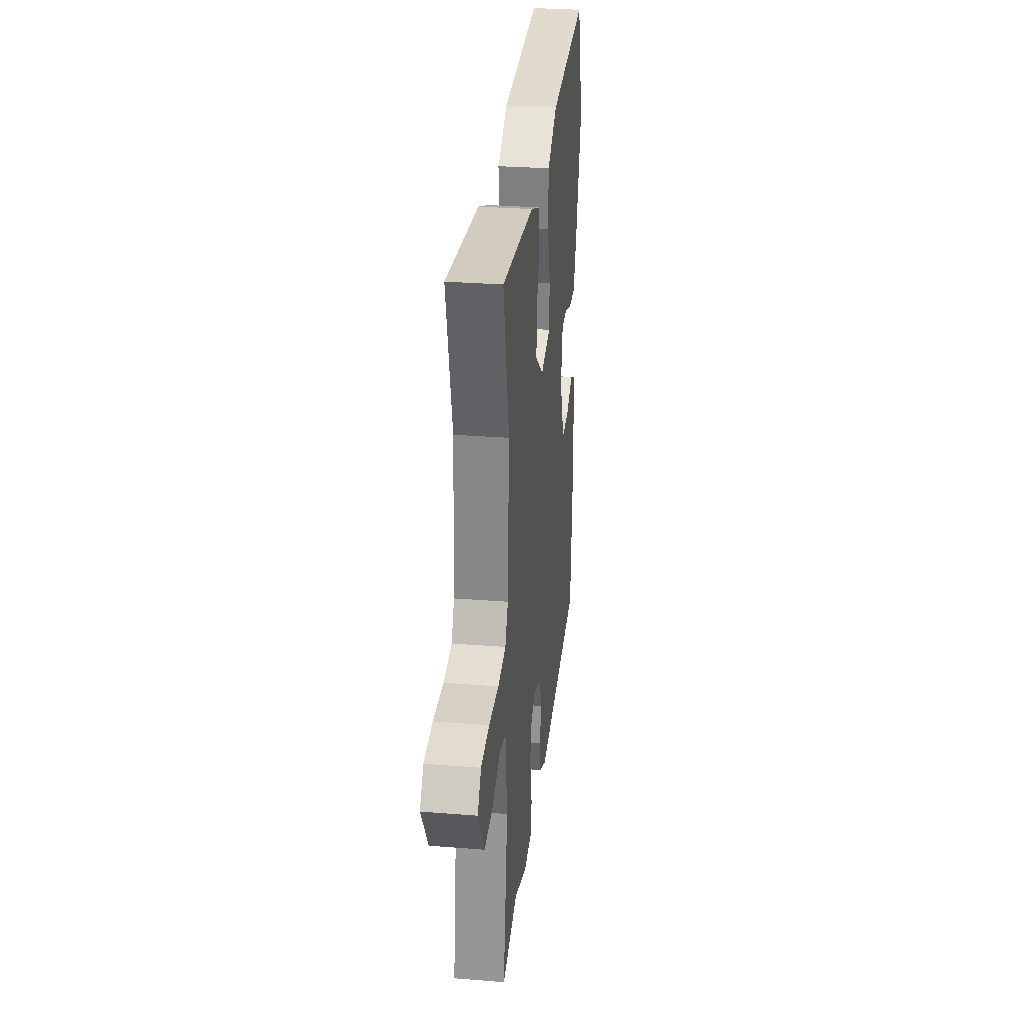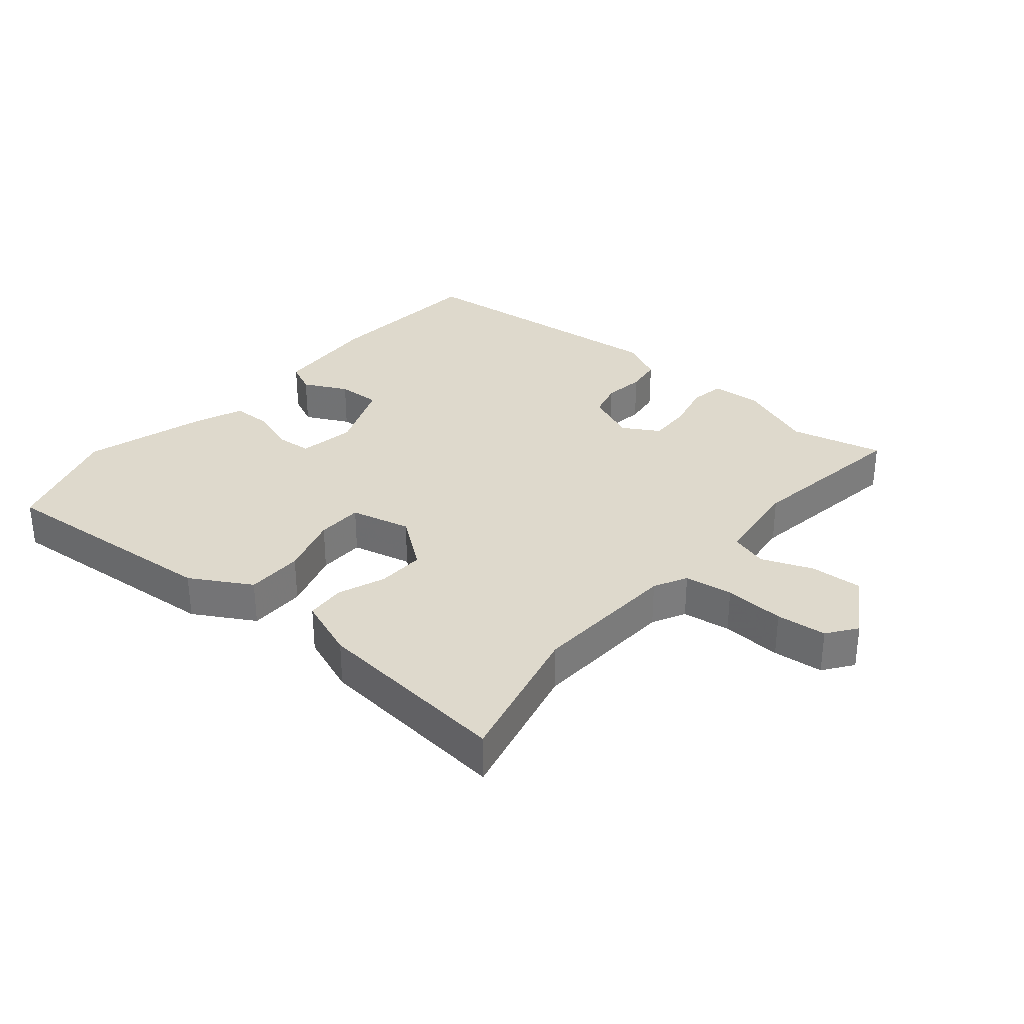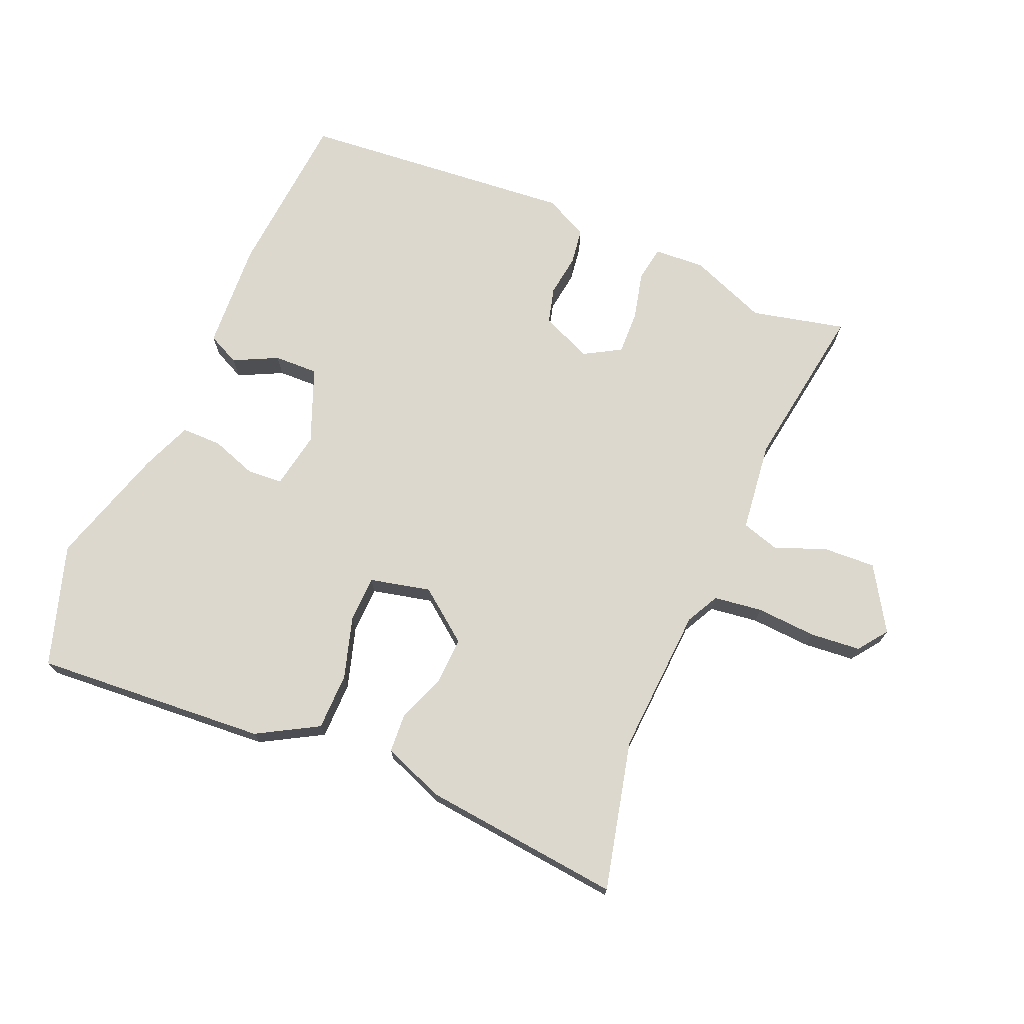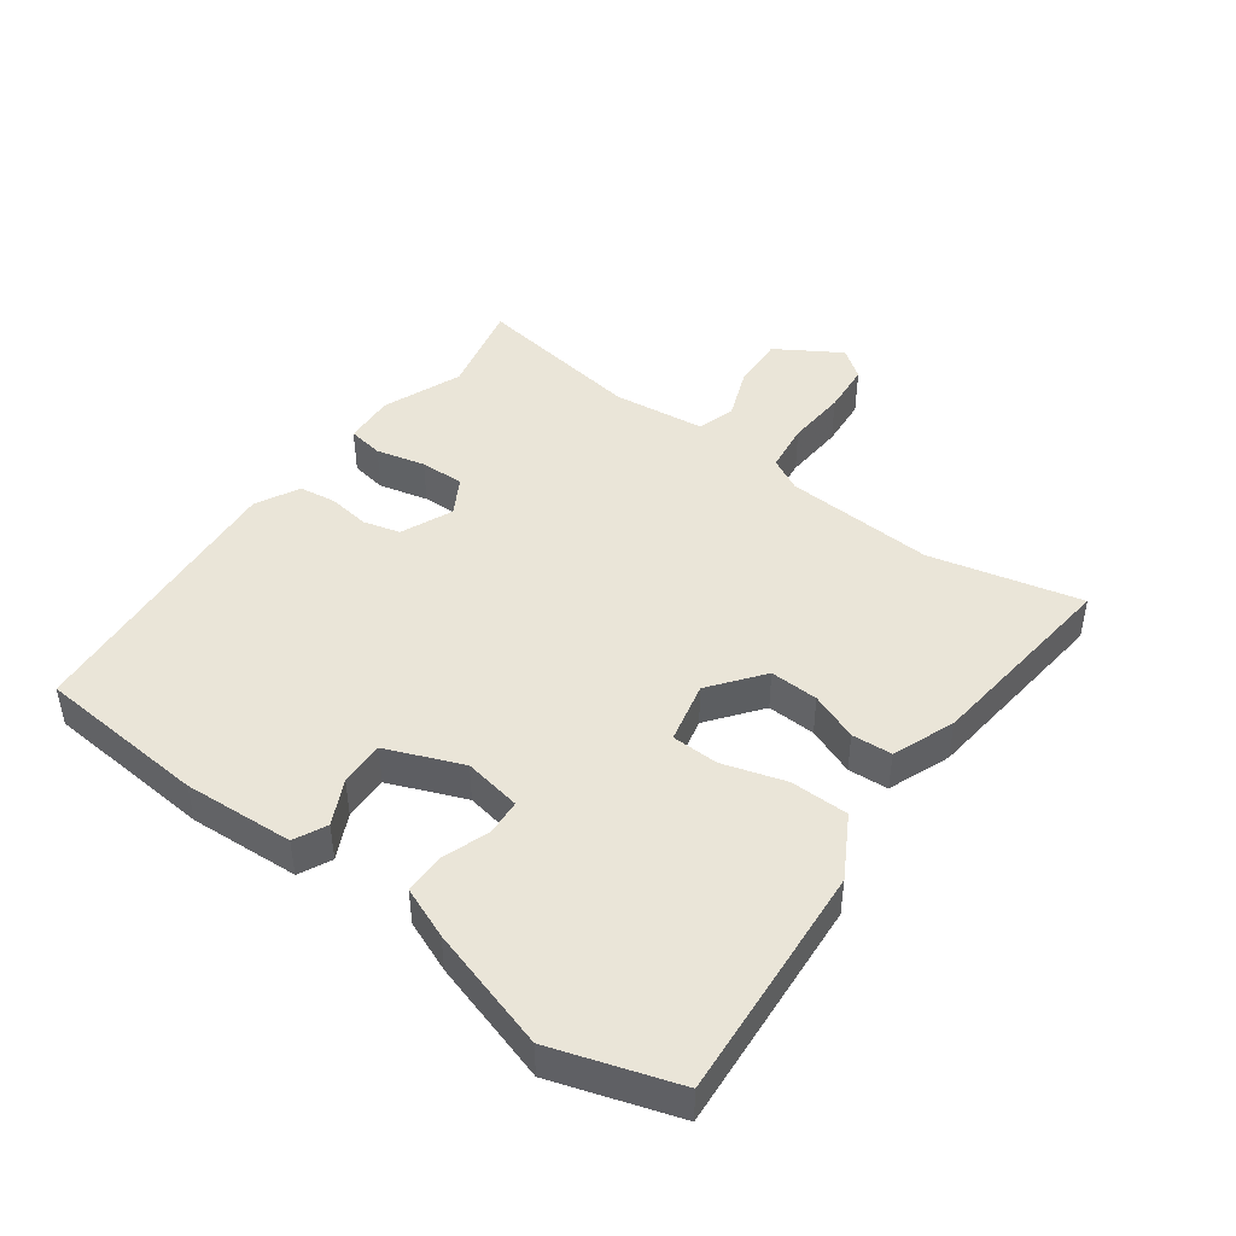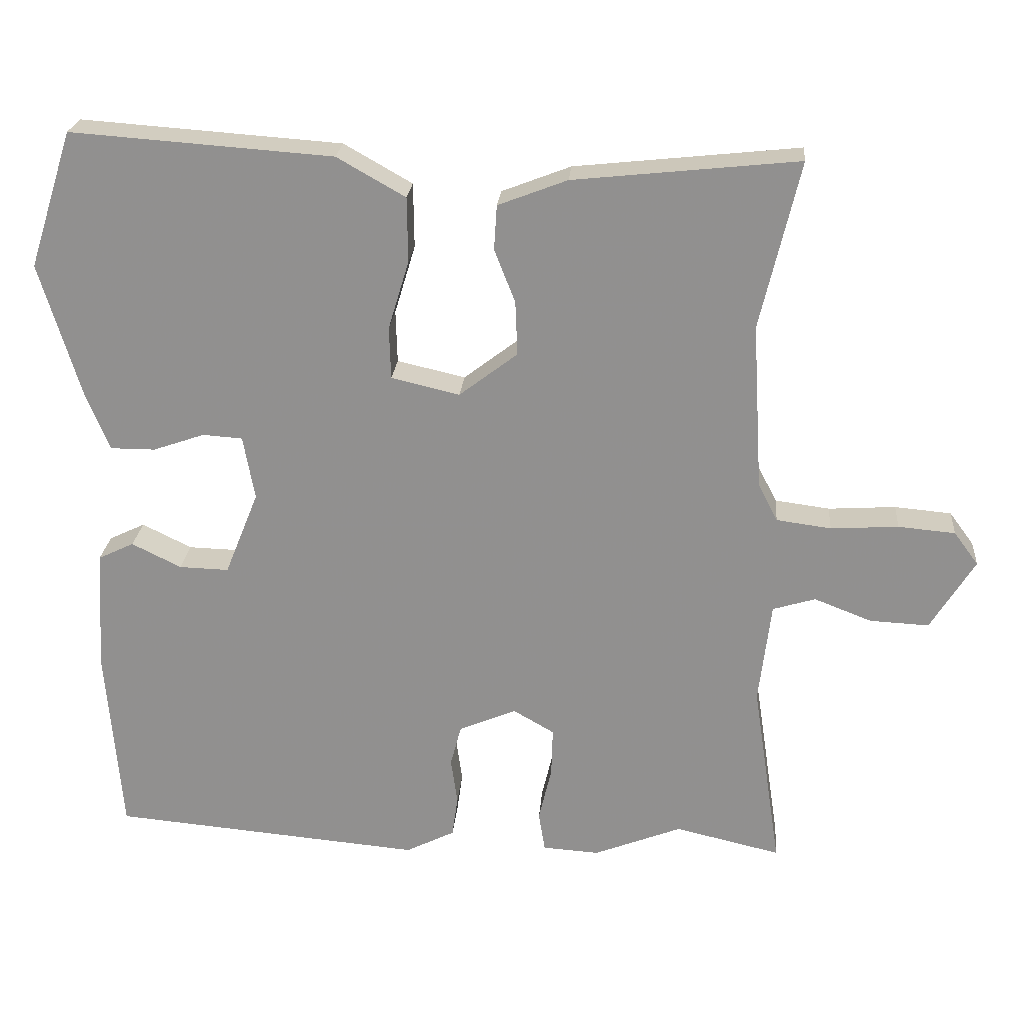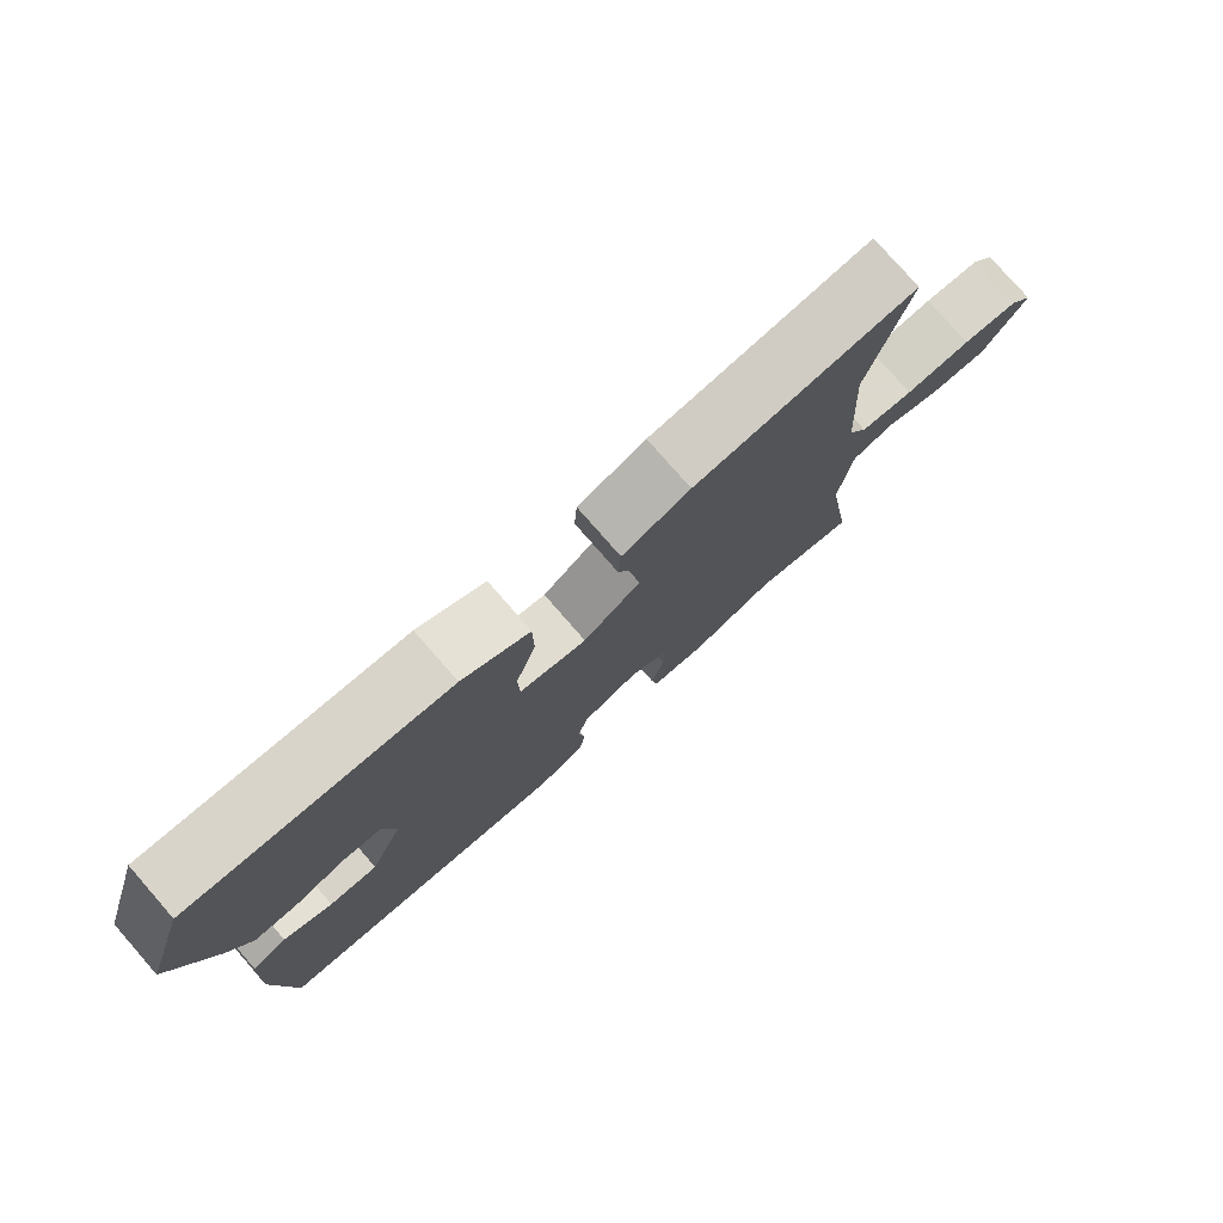
<metadata>
{"format":"obj","ext":"obj","renderer":"f3d","projection":"perspective","resolution":1024,"background":"white","views":[{"elev":29.9,"azim":96.6,"up":"+Z"},{"elev":32.1,"azim":39.8,"up":"+Y"},{"elev":72.1,"azim":23.0,"up":"+Y"},{"elev":45.1,"azim":-53.7,"up":"+Y"},{"elev":23.5,"azim":4.8,"up":"+Z"},{"elev":78.3,"azim":-41.2,"up":"+Z"}]}
</metadata>
<code>
v -0.537 0.07 0.384
v -0.476 0.07 0.574
v -0.112 0.07 0.548
v -0.017 0.07 0.494
v -0.016 0.07 0.404
v -0.045 0.07 0.308
v -0.043 0.07 0.235
v 0.052 0.07 0.213
v 0.133 0.07 0.275
v 0.13 0.07 0.35
v 0.101 0.07 0.424
v 0.105 0.07 0.486
v 0.201 0.07 0.523
v 0.513 0.07 0.556
v 0.458 0.07 0.323
v 0.472 0.07 0.091
v 0.499 0.07 0.039
v 0.575 0.07 0.029
v 0.669 0.07 0.035
v 0.748 0.07 0.028
v 0.782 0.07 -0.018
v 0.721 0.07 -0.117
v 0.639 0.07 -0.113
v 0.559 0.07 -0.082
v 0.5 0.07 -0.1
v 0.483 0.07 -0.242
v 0.523 0.07 -0.505
v 0.376 0.07 -0.471
v 0.254 0.07 -0.519
v 0.175 0.07 -0.514
v 0.166 0.07 -0.459
v 0.184 0.07 -0.383
v 0.186 0.07 -0.315
v 0.129 0.07 -0.282
v 0.049 0.07 -0.316
v 0.034 0.07 -0.373
v 0.043 0.07 -0.438
v 0.035 0.07 -0.495
v -0.033 0.07 -0.529
v -0.466 0.07 -0.491
v -0.487 0.07 -0.227
v -0.477 0.07 -0.057
v -0.427 0.07 -0.033
v -0.358 0.07 -0.067
v -0.289 0.07 -0.069
v -0.242 0.07 0.048
v -0.258 0.07 0.137
v -0.313 0.07 0.141
v -0.385 0.07 0.116
v -0.448 0.07 0.116
v -0.48 0.07 0.195
v -0.537 0 0.384
v -0.476 0 0.574
v -0.112 0 0.548
v -0.017 0 0.494
v -0.016 0 0.404
v -0.045 0 0.308
v -0.043 0 0.235
v 0.052 0 0.213
v 0.133 0 0.275
v 0.13 0 0.35
v 0.101 0 0.424
v 0.105 0 0.486
v 0.201 0 0.523
v 0.513 0 0.556
v 0.458 0 0.323
v 0.472 0 0.091
v 0.499 0 0.039
v 0.575 0 0.029
v 0.669 0 0.035
v 0.748 0 0.028
v 0.782 0 -0.018
v 0.721 0 -0.117
v 0.639 0 -0.113
v 0.559 0 -0.082
v 0.5 0 -0.1
v 0.483 0 -0.242
v 0.523 0 -0.505
v 0.376 0 -0.471
v 0.254 0 -0.519
v 0.175 0 -0.514
v 0.166 0 -0.459
v 0.184 0 -0.383
v 0.186 0 -0.315
v 0.129 0 -0.282
v 0.049 0 -0.316
v 0.034 0 -0.373
v 0.043 0 -0.438
v 0.035 0 -0.495
v -0.033 0 -0.529
v -0.466 0 -0.491
v -0.487 0 -0.227
v -0.477 0 -0.057
v -0.427 0 -0.033
v -0.358 0 -0.067
v -0.289 0 -0.069
v -0.242 0 0.048
v -0.258 0 0.137
v -0.313 0 0.141
v -0.385 0 0.116
v -0.448 0 0.116
v -0.48 0 0.195
f 4 5 6
f 3 4 6
f 2 3 6
f 1 2 6
f 51 1 6
f 50 51 6
f 49 50 6
f 48 49 6
f 47 48 6 7
f 46 47 7 8
f 45 46 8
f 42 43 44
f 41 42 44
f 40 41 44
f 39 40 44
f 38 39 44
f 37 38 44
f 36 37 44
f 35 36 44 45
f 45 8 9
f 35 45 9
f 34 35 9
f 30 31 32
f 29 30 32
f 28 29 32
f 28 32 33
f 27 28 33
f 26 27 33
f 33 34 9
f 26 33 9
f 25 26 9
f 22 23 24
f 21 22 24
f 20 21 24
f 19 20 24
f 18 19 24
f 17 18 24 25
f 13 14 15
f 12 13 15
f 11 12 15
f 10 11 15
f 10 15 16
f 16 17 25
f 10 16 25
f 9 10 25
f 57 56 55
f 57 55 54
f 57 54 53
f 57 53 52
f 57 52 102
f 57 102 101
f 57 101 100
f 57 100 99
f 58 57 99 98
f 59 58 98 97
f 59 97 96
f 95 94 93
f 95 93 92
f 95 92 91
f 95 91 90
f 95 90 89
f 95 89 88
f 95 88 87
f 96 95 87 86
f 60 59 96
f 60 96 86
f 60 86 85
f 83 82 81
f 83 81 80
f 83 80 79
f 84 83 79
f 84 79 78
f 84 78 77
f 60 85 84
f 60 84 77
f 60 77 76
f 75 74 73
f 75 73 72
f 75 72 71
f 75 71 70
f 75 70 69
f 76 75 69 68
f 66 65 64
f 66 64 63
f 66 63 62
f 66 62 61
f 67 66 61
f 76 68 67
f 76 67 61
f 76 61 60
f 1 52 53 2
f 2 53 54 3
f 3 54 55 4
f 4 55 56 5
f 5 56 57 6
f 6 57 58 7
f 7 58 59 8
f 8 59 60 9
f 9 60 61 10
f 10 61 62 11
f 11 62 63 12
f 12 63 64 13
f 13 64 65 14
f 14 65 66 15
f 15 66 67 16
f 16 67 68 17
f 17 68 69 18
f 18 69 70 19
f 19 70 71 20
f 20 71 72 21
f 21 72 73 22
f 22 73 74 23
f 23 74 75 24
f 24 75 76 25
f 25 76 77 26
f 26 77 78 27
f 27 78 79 28
f 28 79 80 29
f 29 80 81 30
f 30 81 82 31
f 31 82 83 32
f 32 83 84 33
f 33 84 85 34
f 34 85 86 35
f 35 86 87 36
f 36 87 88 37
f 37 88 89 38
f 38 89 90 39
f 39 90 91 40
f 40 91 92 41
f 41 92 93 42
f 42 93 94 43
f 43 94 95 44
f 44 95 96 45
f 45 96 97 46
f 46 97 98 47
f 47 98 99 48
f 48 99 100 49
f 49 100 101 50
f 50 101 102 51
f 51 102 52 1

</code>
